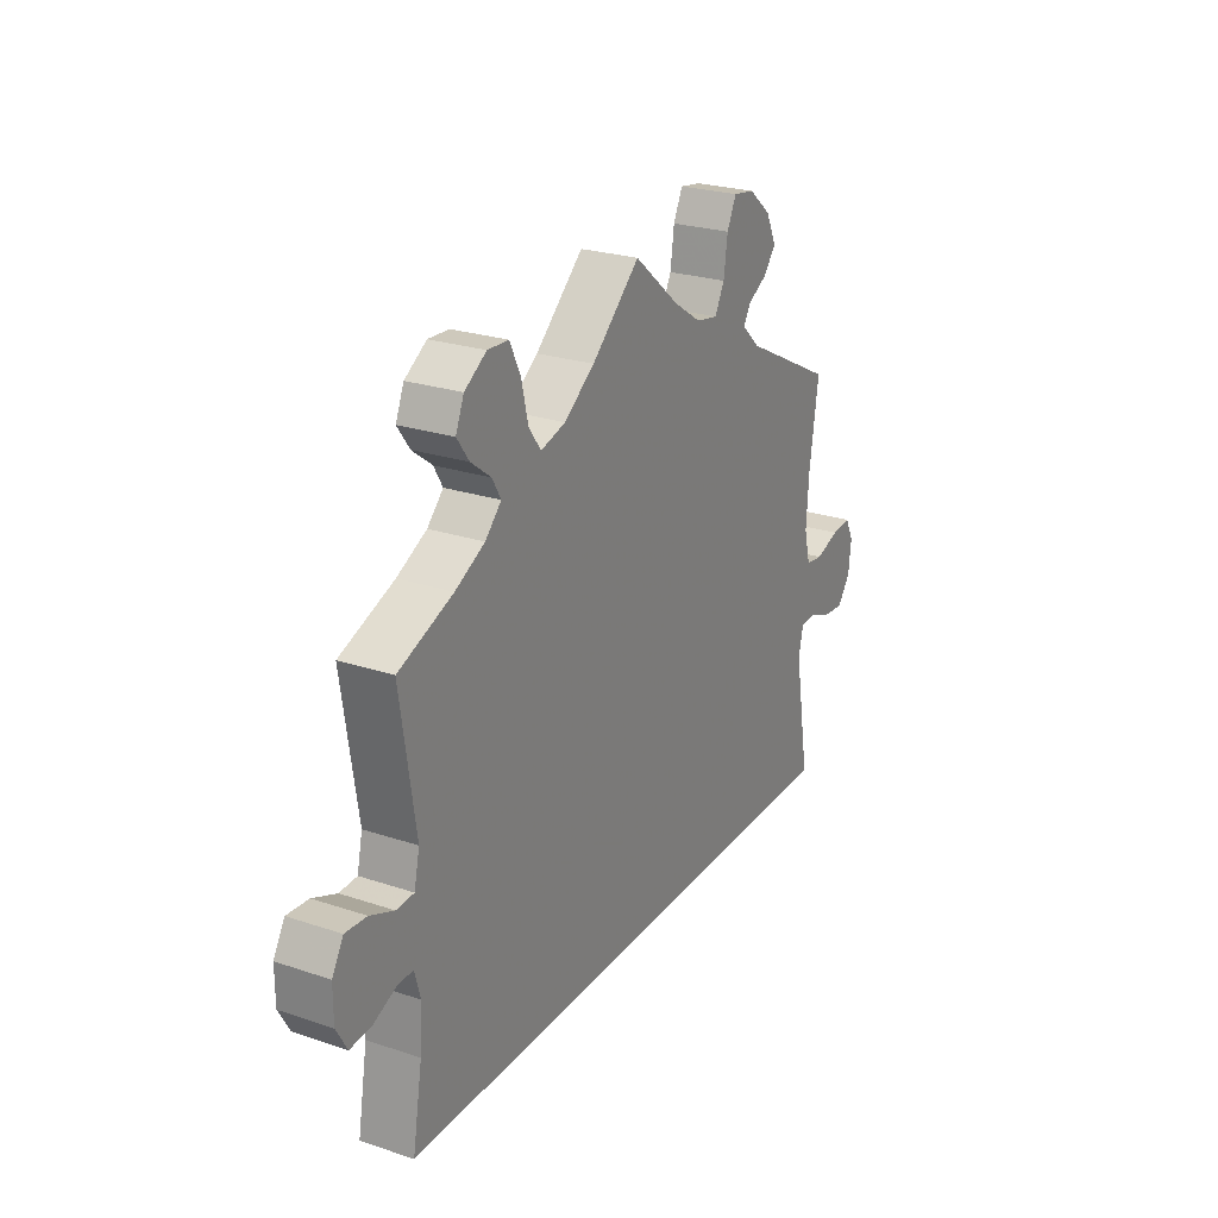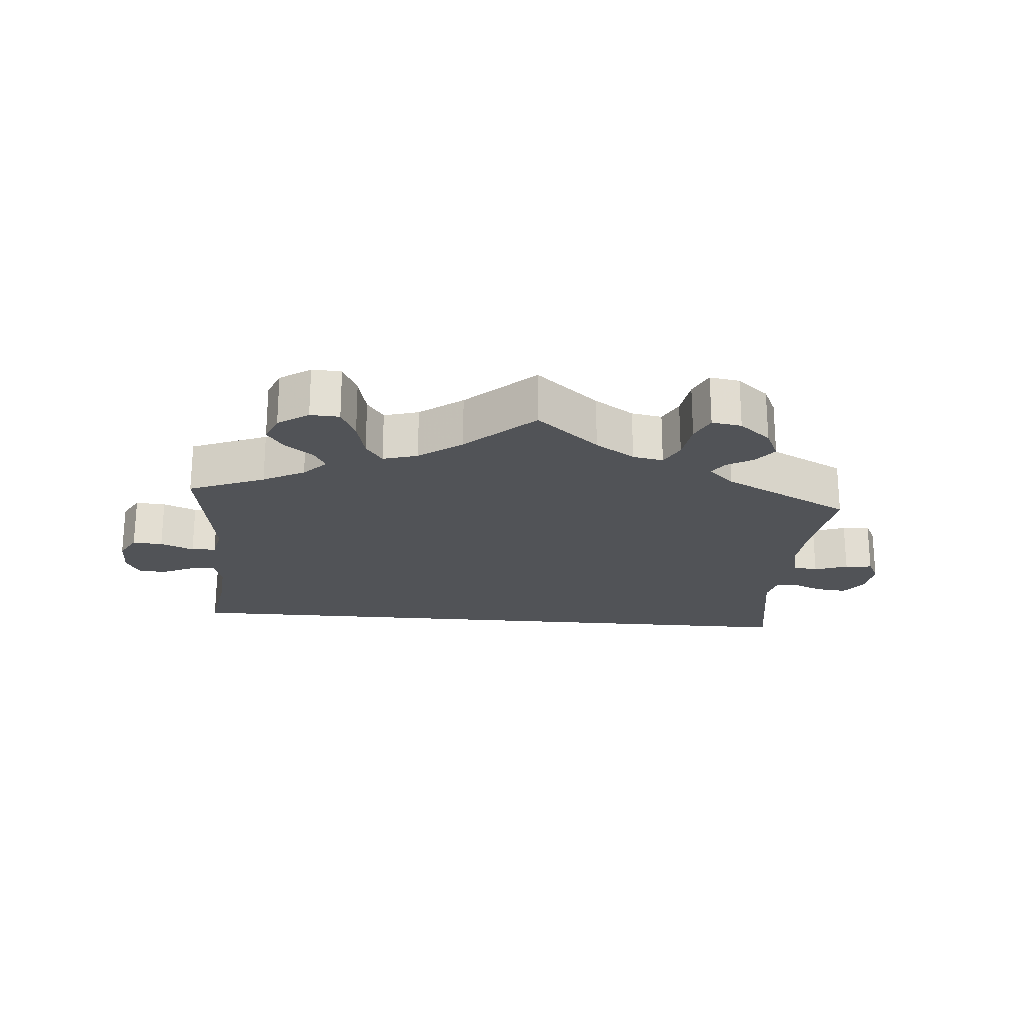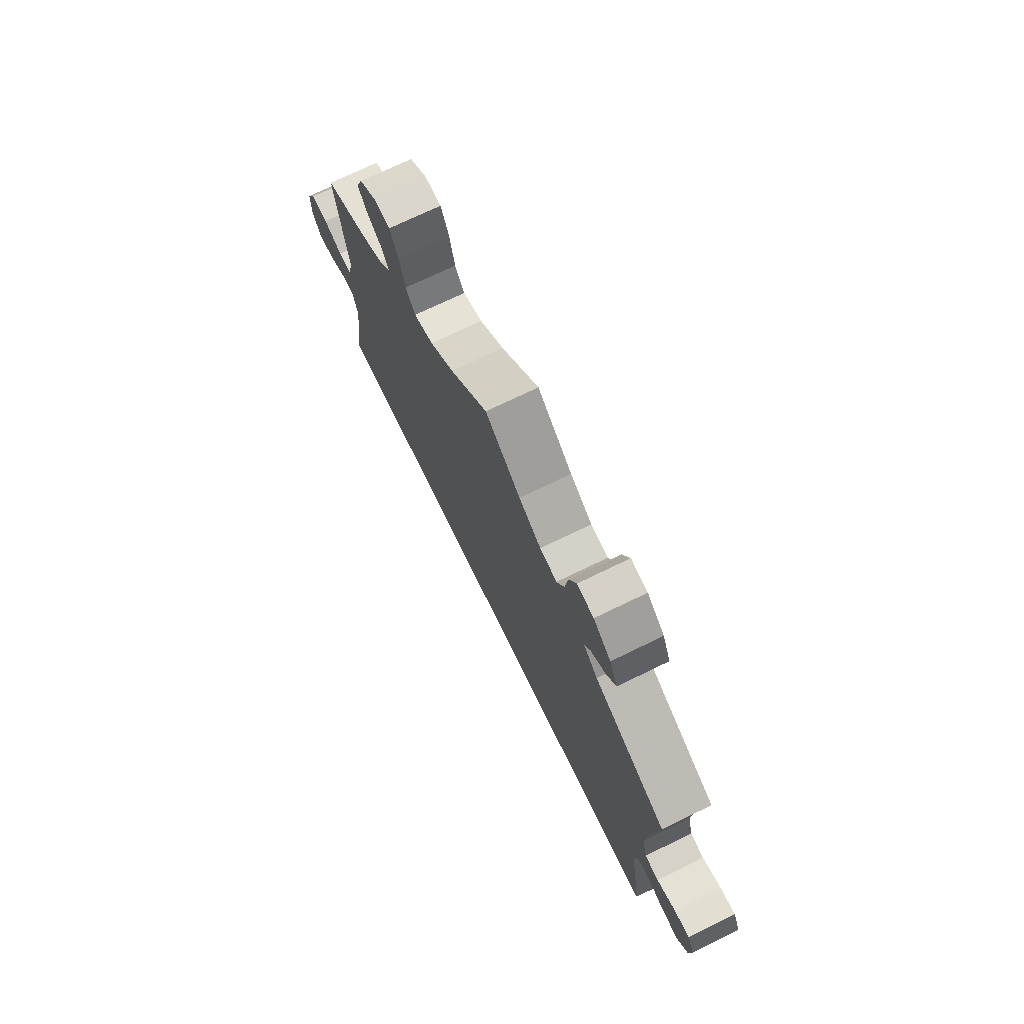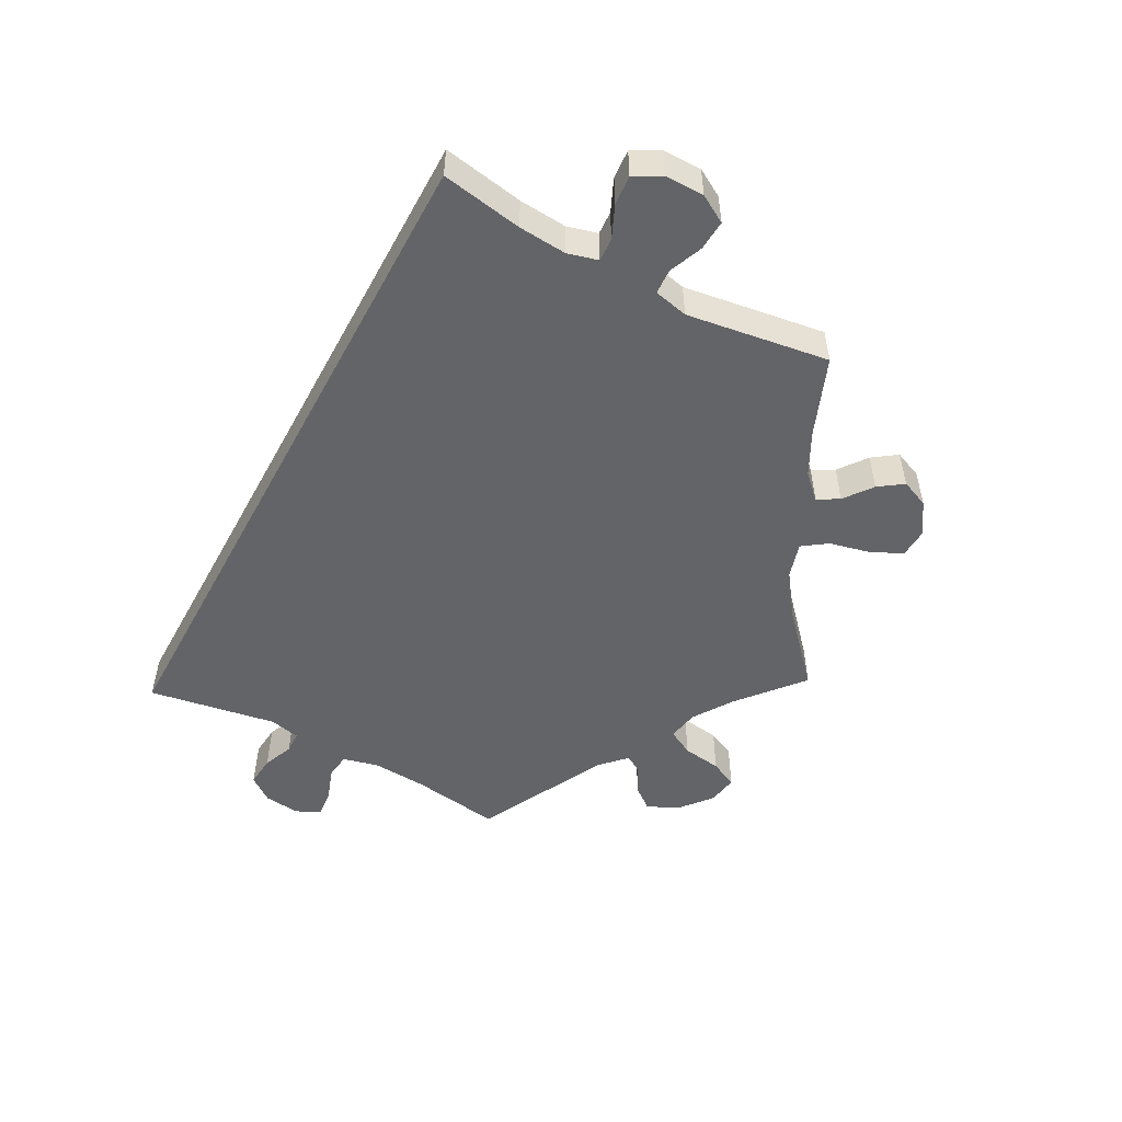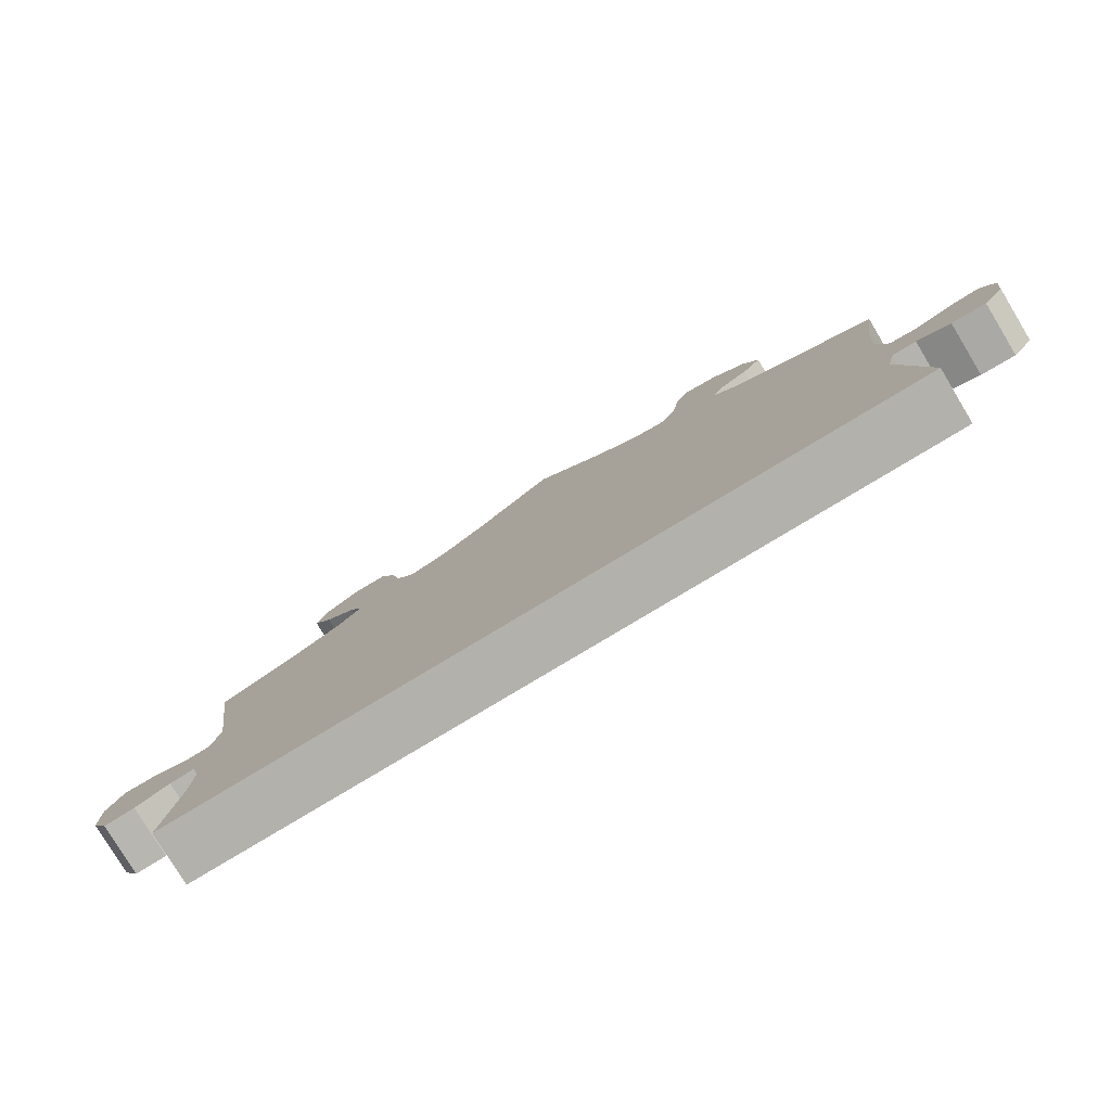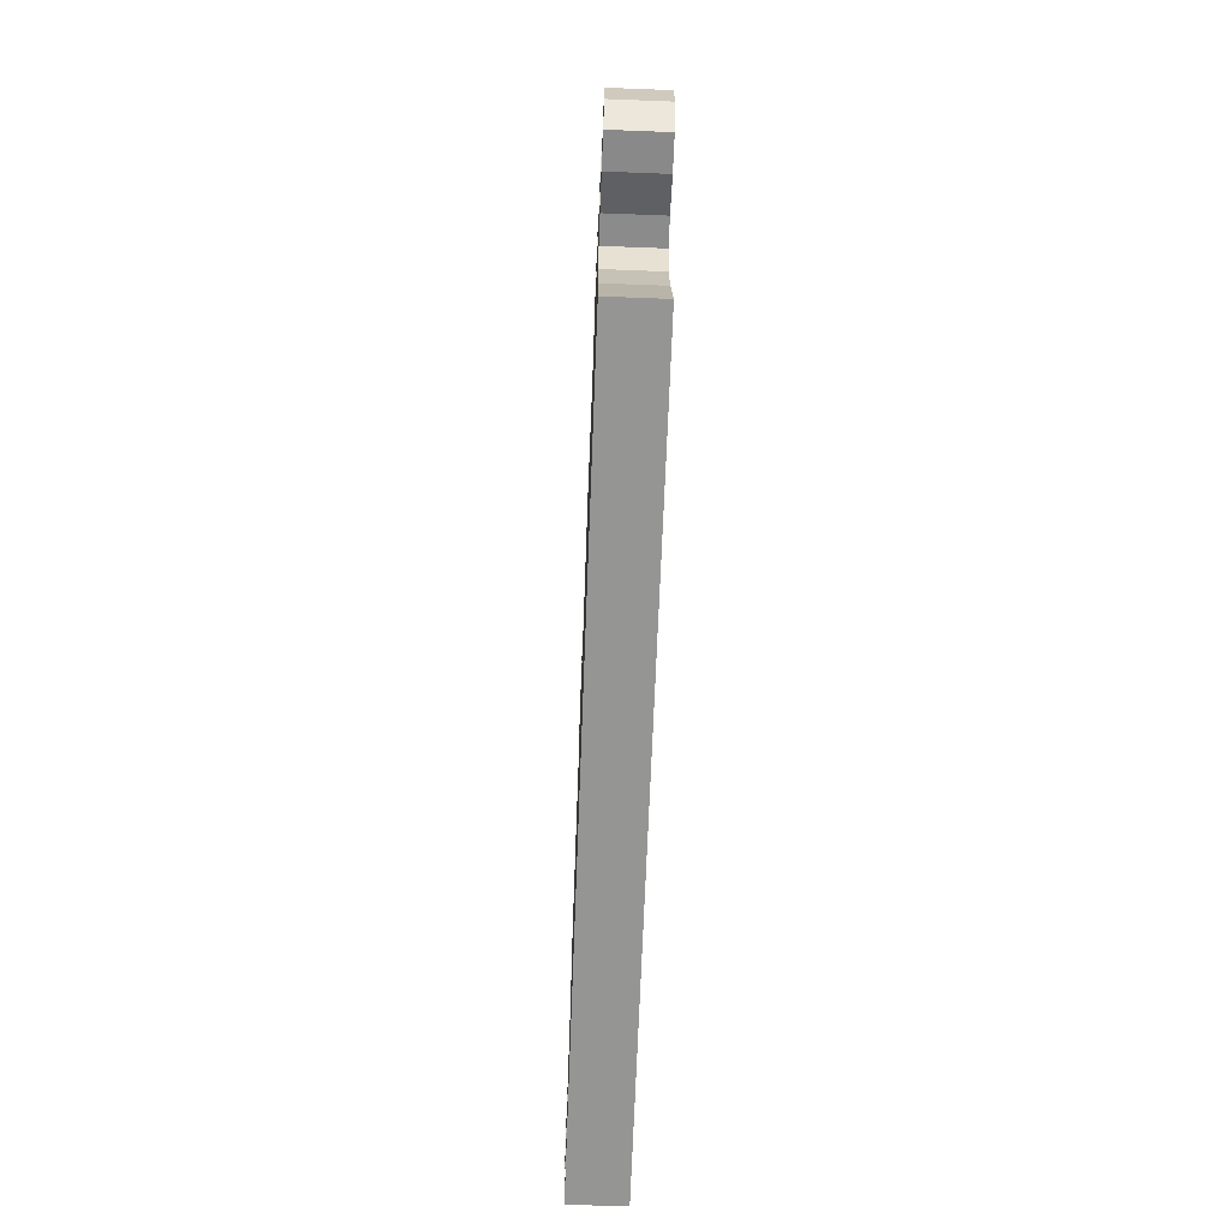
<metadata>
{"format":"obj","ext":"obj","renderer":"f3d","projection":"perspective","resolution":1024,"background":"white","views":[{"elev":24.7,"azim":-61.4,"up":"+Z"},{"elev":-22.1,"azim":-4.8,"up":"+Y"},{"elev":71.6,"azim":64.0,"up":"+Z"},{"elev":-51.2,"azim":-118.5,"up":"+Y"},{"elev":-79.1,"azim":31.1,"up":"+Z"},{"elev":-67.3,"azim":-92.2,"up":"+Z"}]}
</metadata>
<code>
v -0.389 0.07 0.334
v -0.328 0.07 0.366
v -0.295 0.07 0.4
v -0.313 0.07 0.431
v -0.354 0.07 0.462
v -0.379 0.07 0.497
v -0.362 0.07 0.538
v -0.317 0.07 0.568
v -0.274 0.07 0.566
v -0.252 0.07 0.52
v -0.238 0.07 0.461
v -0.213 0.07 0.426
v -0.162 0.07 0.441
v -0.099 0.07 0.487
v 0 0.07 0.578
v 0.092 0.07 0.501
v 0.15 0.07 0.463
v 0.195 0.07 0.455
v 0.215 0.07 0.493
v 0.223 0.07 0.55
v 0.242 0.07 0.59
v 0.286 0.07 0.583
v 0.332 0.07 0.545
v 0.353 0.07 0.5
v 0.328 0.07 0.468
v 0.288 0.07 0.445
v 0.273 0.07 0.42
v 0.31 0.07 0.385
v 0.5 0.07 0.289
v 0.481 0.07 0.159
v 0.476 0.07 0.08
v 0.489 0.07 0.028
v 0.525 0.07 0.023
v 0.574 0.07 0.04
v 0.614 0.07 0.044
v 0.632 0.07 0.009
v 0.626 0.07 -0.043
v 0.599 0.07 -0.079
v 0.554 0.07 -0.075
v 0.51 0.07 -0.057
v 0.478 0.07 -0.058
v 0.468 0.07 -0.102
v 0.5 0.07 -0.289
v -0.501 0.07 -0.289
v -0.481 0.07 -0.171
v -0.476 0.07 -0.101
v -0.488 0.07 -0.057
v -0.522 0.07 -0.059
v -0.569 0.07 -0.08
v -0.611 0.07 -0.083
v -0.633 0.07 -0.044
v -0.633 0.07 0.013
v -0.61 0.07 0.053
v -0.566 0.07 0.05
v -0.517 0.07 0.03
v -0.481 0.07 0.032
v -0.47 0.07 0.082
v -0.501 0.07 0.289
v -0.389 0 0.334
v -0.328 0 0.366
v -0.295 0 0.4
v -0.313 0 0.431
v -0.354 0 0.462
v -0.379 0 0.497
v -0.362 0 0.538
v -0.317 0 0.568
v -0.274 0 0.566
v -0.252 0 0.52
v -0.238 0 0.461
v -0.213 0 0.426
v -0.162 0 0.441
v -0.099 0 0.487
v 0 0 0.578
v 0.092 0 0.501
v 0.15 0 0.463
v 0.195 0 0.455
v 0.215 0 0.493
v 0.223 0 0.55
v 0.242 0 0.59
v 0.286 0 0.583
v 0.332 0 0.545
v 0.353 0 0.5
v 0.328 0 0.468
v 0.288 0 0.445
v 0.273 0 0.42
v 0.31 0 0.385
v 0.5 0 0.289
v 0.481 0 0.159
v 0.476 0 0.08
v 0.489 0 0.028
v 0.525 0 0.023
v 0.574 0 0.04
v 0.614 0 0.044
v 0.632 0 0.009
v 0.626 0 -0.043
v 0.599 0 -0.079
v 0.554 0 -0.075
v 0.51 0 -0.057
v 0.478 0 -0.058
v 0.468 0 -0.102
v 0.5 0 -0.289
v -0.501 0 -0.289
v -0.481 0 -0.171
v -0.476 0 -0.101
v -0.488 0 -0.057
v -0.522 0 -0.059
v -0.569 0 -0.08
v -0.611 0 -0.083
v -0.633 0 -0.044
v -0.633 0 0.013
v -0.61 0 0.053
v -0.566 0 0.05
v -0.517 0 0.03
v -0.481 0 0.032
v -0.47 0 0.082
v -0.501 0 0.289
f 57 58 1
f 56 57 1 2
f 52 53 54 55
f 52 55 56
f 51 52 56
f 48 49 50 51
f 47 48 51 56
f 46 47 56 2
f 42 43 44 45
f 41 42 45 46
f 37 38 39 40
f 37 40 41
f 33 34 35 36
f 33 36 37 41
f 28 29 30
f 27 28 30 31
f 23 24 25 26
f 23 26 27
f 22 23 27
f 19 20 21 22
f 18 19 22 27
f 17 18 27 31
f 14 15 16
f 13 14 16 17
f 12 13 17 31
f 8 9 10 11
f 8 11 12
f 7 8 12
f 4 5 6 7
f 3 4 7 12
f 32 33 41 46
f 12 31 32 46
f 2 3 12 46
f 59 116 115
f 60 59 115 114
f 113 112 111 110
f 114 113 110
f 114 110 109
f 109 108 107 106
f 114 109 106 105
f 60 114 105 104
f 103 102 101 100
f 104 103 100 99
f 98 97 96 95
f 99 98 95
f 94 93 92 91
f 99 95 94 91
f 88 87 86
f 89 88 86 85
f 84 83 82 81
f 85 84 81
f 85 81 80
f 80 79 78 77
f 85 80 77 76
f 89 85 76 75
f 74 73 72
f 75 74 72 71
f 89 75 71 70
f 69 68 67 66
f 70 69 66
f 70 66 65
f 65 64 63 62
f 70 65 62 61
f 104 99 91 90
f 104 90 89 70
f 104 70 61 60
f 1 59 60 2
f 2 60 61 3
f 3 61 62 4
f 4 62 63 5
f 5 63 64 6
f 6 64 65 7
f 7 65 66 8
f 8 66 67 9
f 9 67 68 10
f 10 68 69 11
f 11 69 70 12
f 12 70 71 13
f 13 71 72 14
f 14 72 73 15
f 15 73 74 16
f 16 74 75 17
f 17 75 76 18
f 18 76 77 19
f 19 77 78 20
f 20 78 79 21
f 21 79 80 22
f 22 80 81 23
f 23 81 82 24
f 24 82 83 25
f 25 83 84 26
f 26 84 85 27
f 27 85 86 28
f 28 86 87 29
f 29 87 88 30
f 30 88 89 31
f 31 89 90 32
f 32 90 91 33
f 33 91 92 34
f 34 92 93 35
f 35 93 94 36
f 36 94 95 37
f 37 95 96 38
f 38 96 97 39
f 39 97 98 40
f 40 98 99 41
f 41 99 100 42
f 42 100 101 43
f 43 101 102 44
f 44 102 103 45
f 45 103 104 46
f 46 104 105 47
f 47 105 106 48
f 48 106 107 49
f 49 107 108 50
f 50 108 109 51
f 51 109 110 52
f 52 110 111 53
f 53 111 112 54
f 54 112 113 55
f 55 113 114 56
f 56 114 115 57
f 57 115 116 58
f 58 116 59 1

</code>
